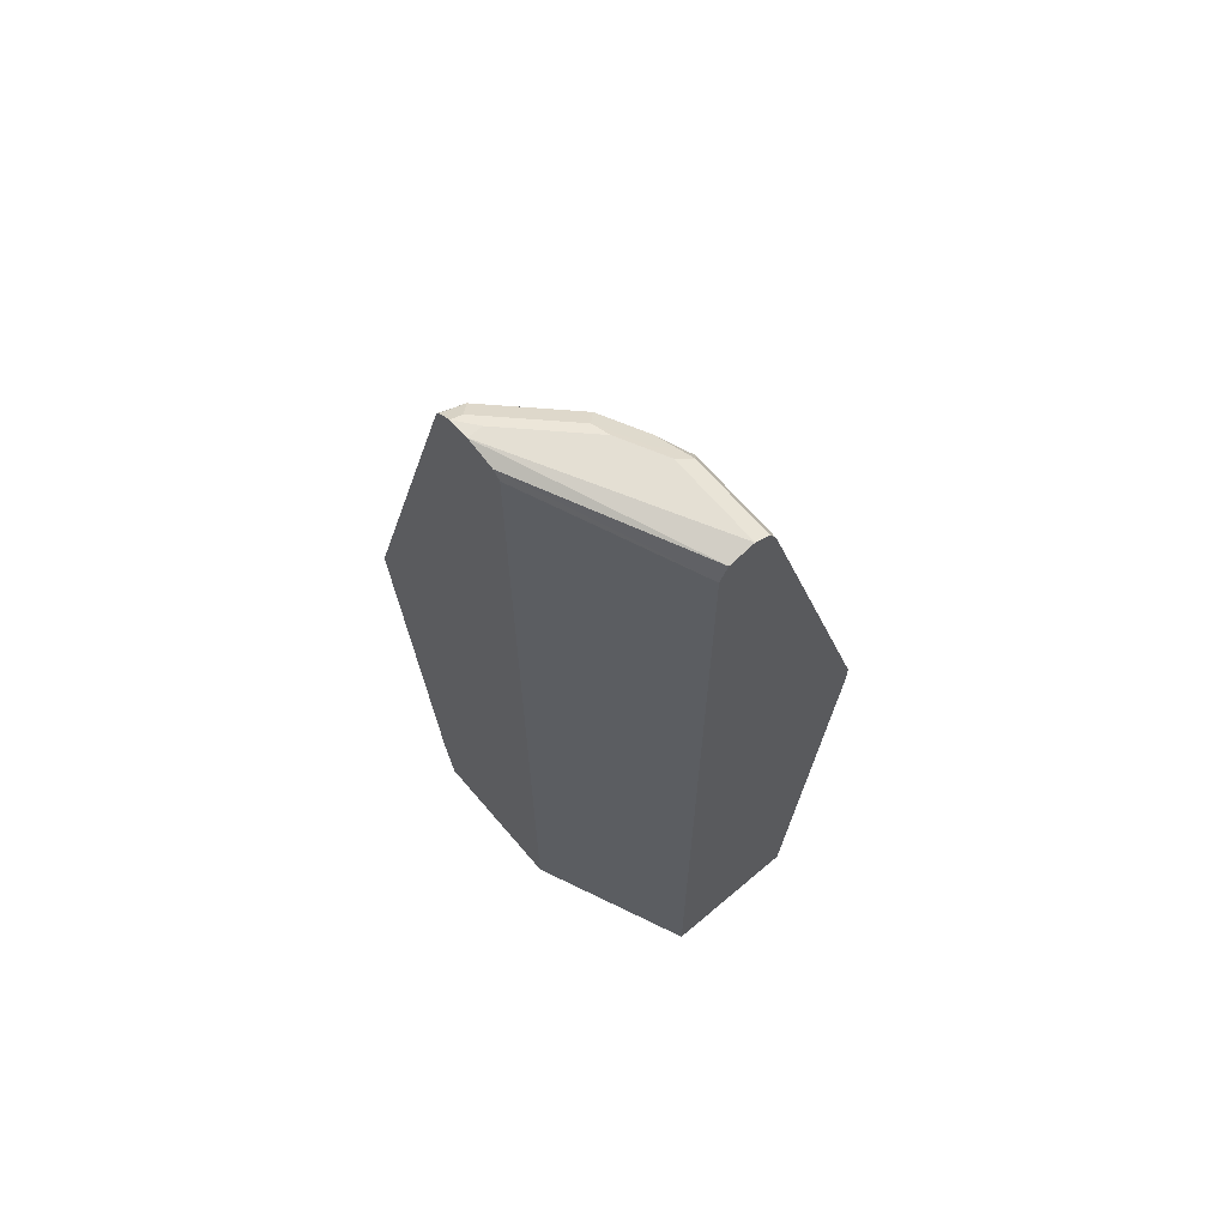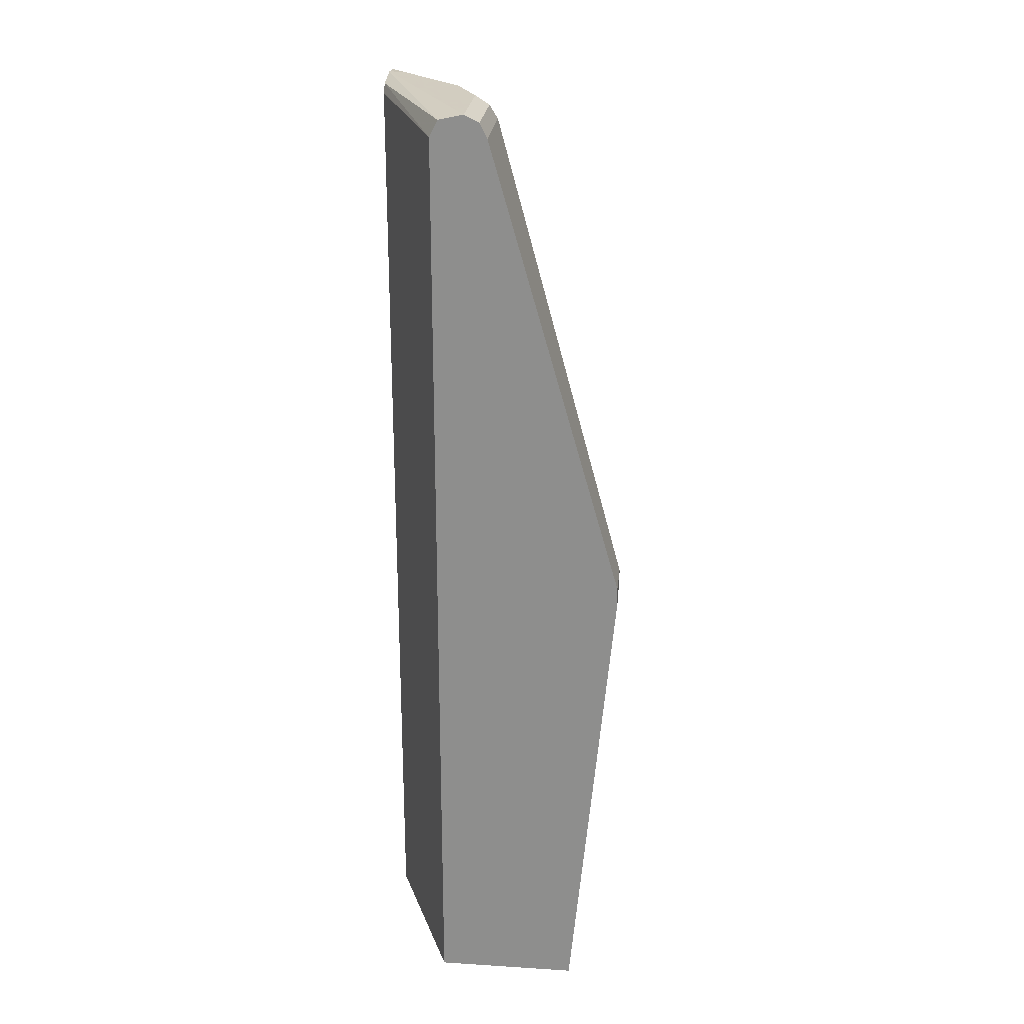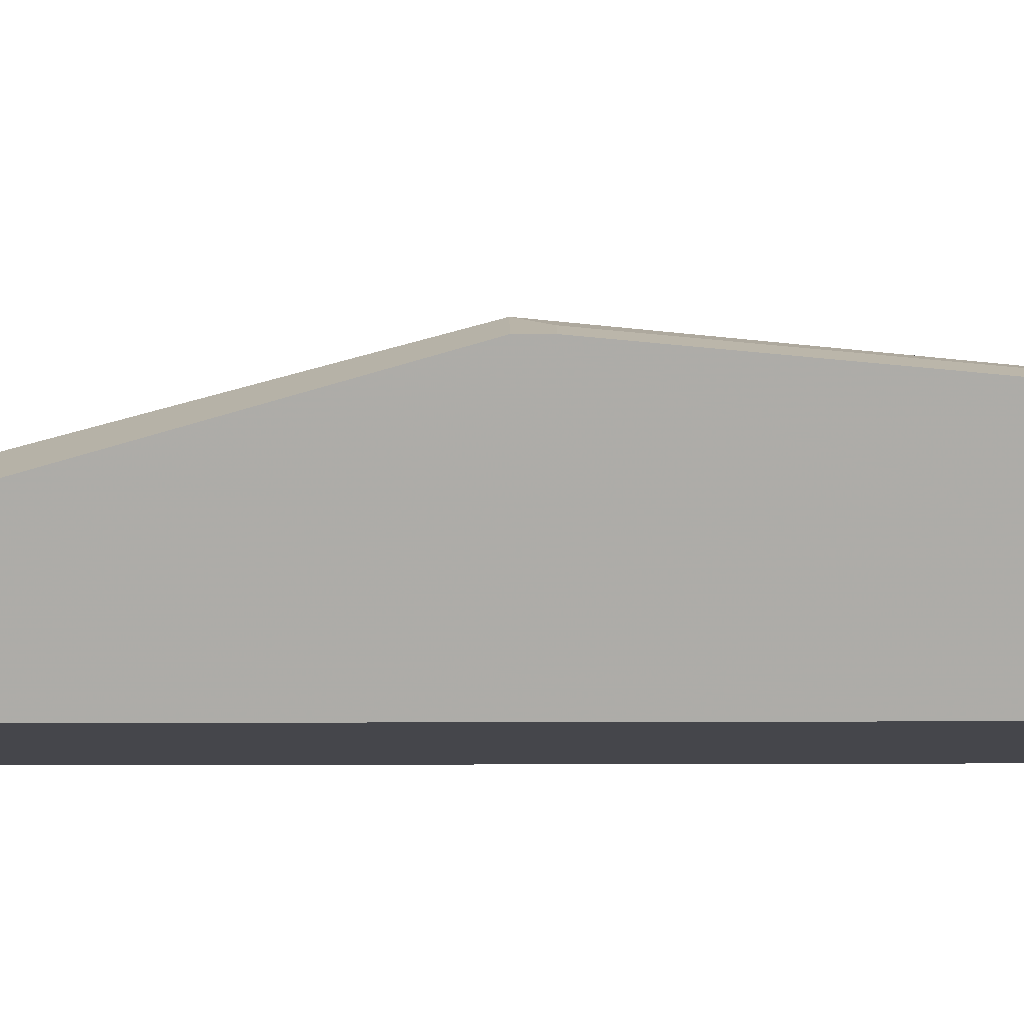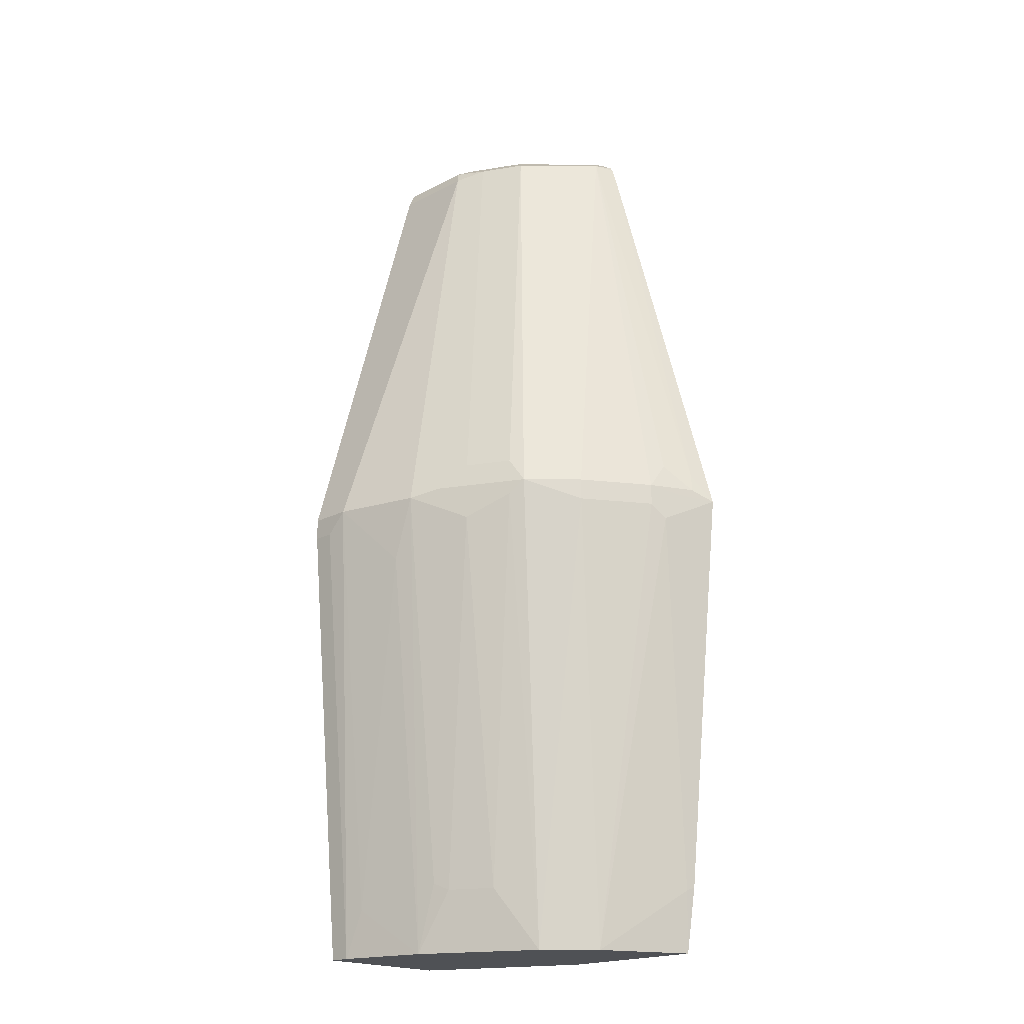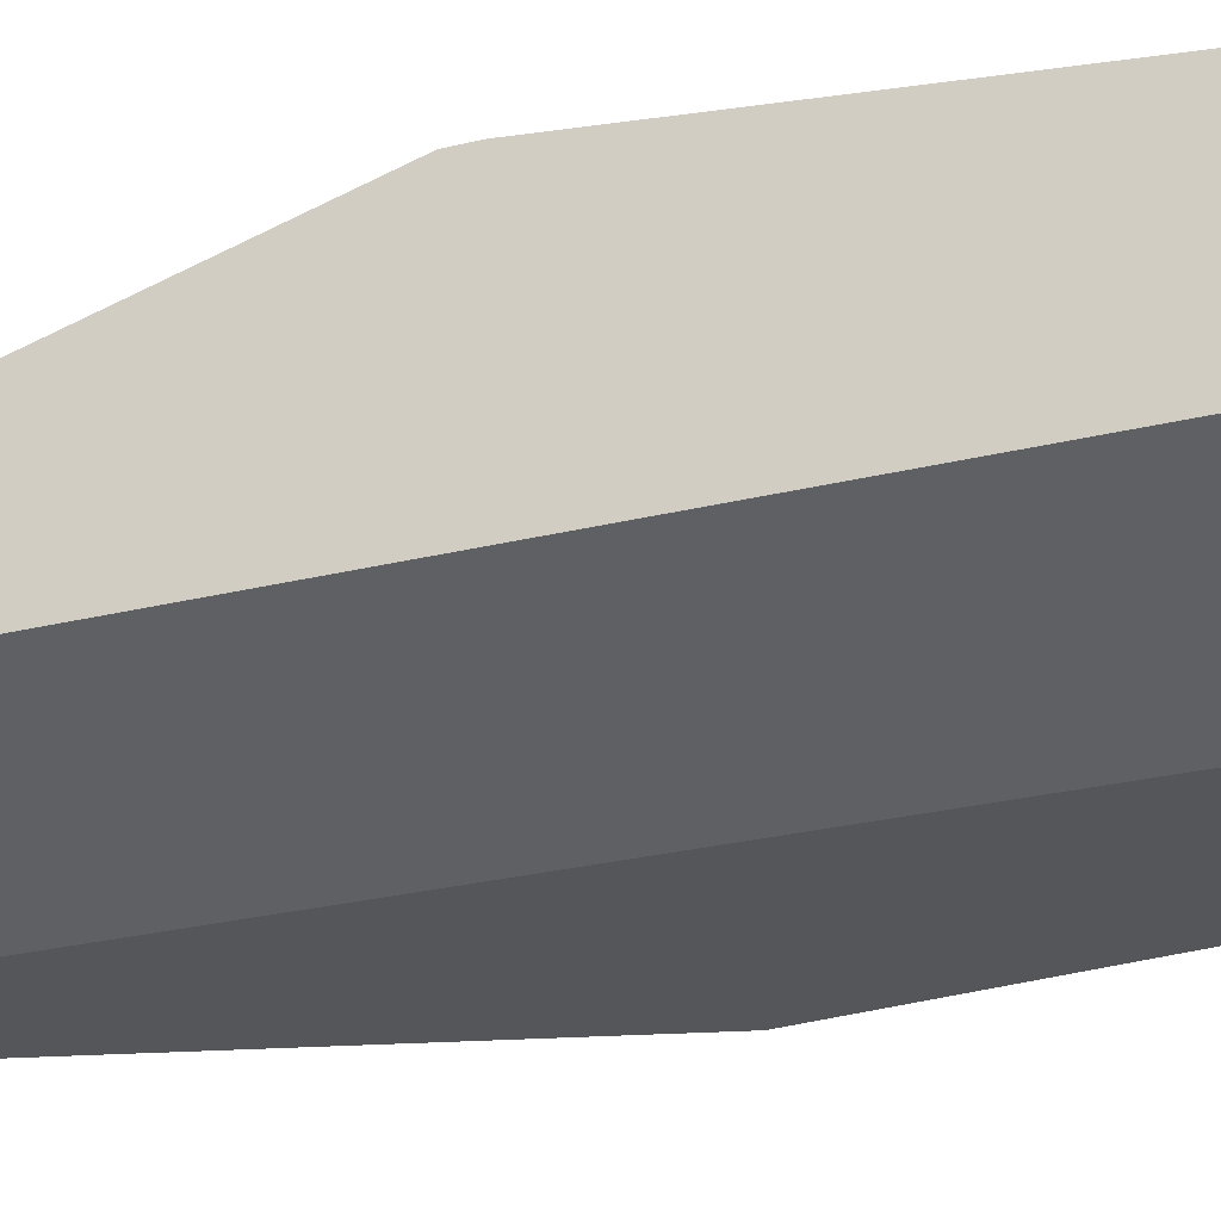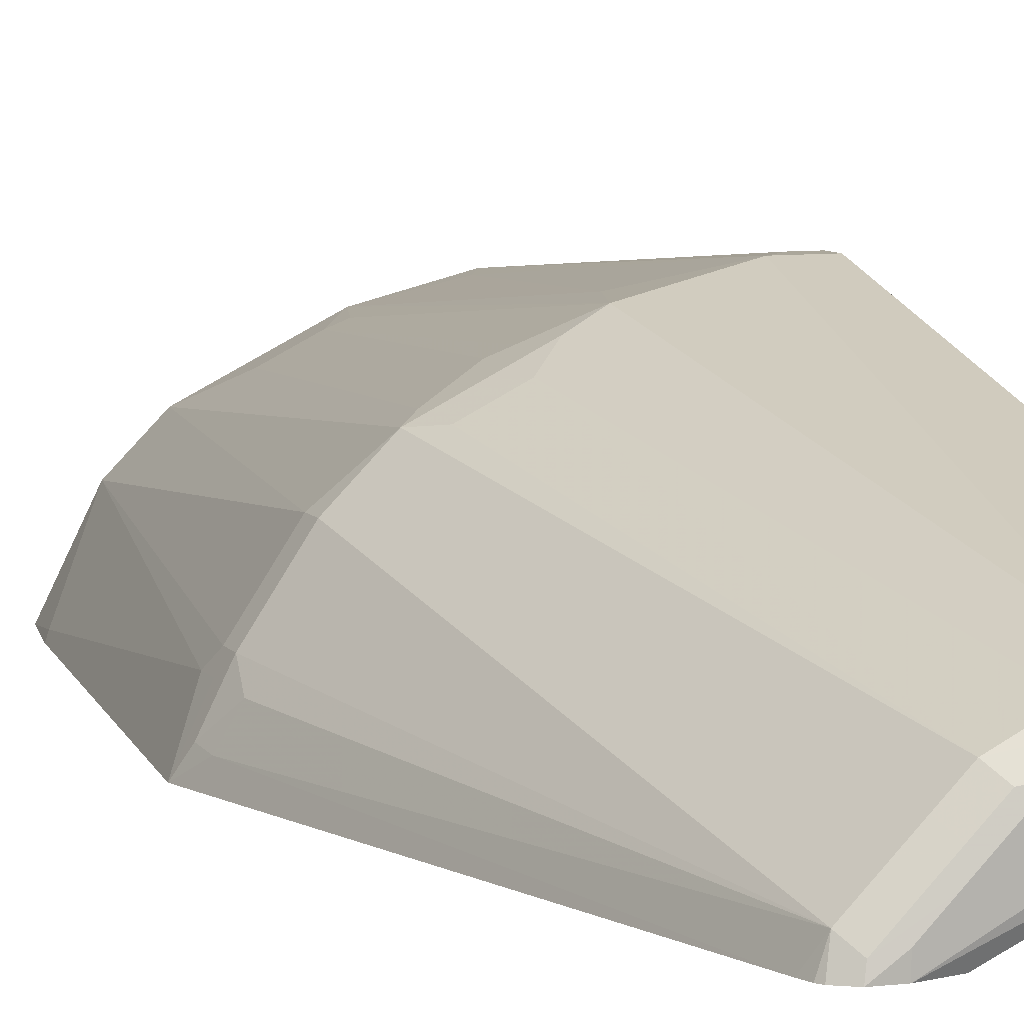
<metadata>
{"format":"obj","ext":"obj","renderer":"f3d","projection":"perspective","resolution":1024,"background":"white","views":[{"elev":66.4,"azim":-130.4,"up":"+Y"},{"elev":24.3,"azim":-84.0,"up":"+Y"},{"elev":13.3,"azim":-90.4,"up":"+Z"},{"elev":-19.8,"azim":44.0,"up":"+Y"},{"elev":-25.7,"azim":-68.1,"up":"+Z"},{"elev":8.1,"azim":159.0,"up":"+Z"}]}
</metadata>
<code>
v 5.757e-05 0.03567 0.1894
v 0.1462 0.03567 0.1261
v 5.757e-05 0.03567 0.3189
v 5.757e-05 0.8968 0.1894
v 0.2857 0.03567 0.1261
v 0.1462 0.9033 0.1261
v 0.01996 0.03567 0.3189
v 5.757e-05 0.4584 0.3587
v 5.757e-05 0.9118 0.1968
v 0.1529 0.9109 0.1261
v 0.1464 0.9036 0.1261
v 0.2856 0.03567 0.1262
v 0.2957 0.0964 0.1261
v 0.2923 0.09303 0.1329
v 0.01996 0.4584 0.3587
v 0.09966 0.03567 0.2989
v 0.03989 0.07975 0.3189
v 0.03989 0.4783 0.3587
v 5.757e-05 0.4783 0.3587
v 5.757e-05 0.9167 0.2192
v 0.1794 0.9167 0.1261
v 0.2811 0.03567 0.1353
v 0.3356 0.4751 0.1261
v 0.3122 0.4518 0.1727
v 0.2458 0.03567 0.206
v 0.2657 0.03567 0.1661
v 0.2712 0.03567 0.1552
v 0.1082 0.03567 0.2947
v 0.1329 0.09303 0.2923
v 0.1196 0.09967 0.2989
v 0.1196 0.4783 0.3388
v 0.09966 0.4186 0.3388
v 0.07973 0.8968 0.2392
v 5.757e-05 0.8968 0.2392
v 0.07973 0.9167 0.2192
v 5.757e-05 0.9101 0.2325
v 0.1794 0.9167 0.1395
v 0.198 0.9154 0.1261
v 0.2159 0.8936 0.1261
v 0.3222 0.5015 0.1428
v 0.3255 0.4849 0.1462
v 0.3189 0.4783 0.1595
v 0.3122 0.4717 0.1727
v 0.3056 0.4651 0.186
v 0.2259 0.03567 0.2259
v 0.2657 0.4651 0.2458
v 0.1353 0.03567 0.2812
v 0.1528 0.03567 0.2724
v 0.1794 0.03567 0.2591
v 0.2059 0.03567 0.2458
v 0.1727 0.09303 0.2724
v 0.1727 0.4518 0.3122
v 0.1595 0.4584 0.3189
v 0.1329 0.4717 0.3322
v 0.1462 0.4849 0.3255
v 0.1063 0.9034 0.2259
v 0.08971 0.9068 0.2292
v 0.07309 0.9101 0.2325
v 0.09634 0.9134 0.2159
v 0.1196 0.9167 0.1993
v 0.1595 0.9167 0.1595
v 0.1959 0.9134 0.1362
v 0.2058 0.9102 0.1261
v 0.2127 0.9033 0.1261
v 0.2059 0.9034 0.1462
v 0.3089 0.5082 0.1694
v 0.3056 0.4849 0.186
v 0.2657 0.4849 0.2458
v 0.2259 0.4849 0.2856
v 0.2126 0.4717 0.2923
v 0.186 0.4651 0.3056
v 0.1993 0.4783 0.2989
v 0.186 0.4849 0.3056
v 0.1694 0.5082 0.3089
v 0.1462 0.9034 0.206
v 0.1295 0.9068 0.2093
v 0.1362 0.9134 0.196
v 0.1561 0.9134 0.1761
v 0.2092 0.9068 0.1296
v 0.2099 0.9075 0.1261
v 0.1661 0.9034 0.186
v 0.2092 0.5082 0.289
f 35 59 77
f 39 65 40
f 35 77 60
f 37 61 62
f 37 62 38
f 38 62 63
f 39 64 65
f 42 67 43
f 40 65 66
f 41 67 42
f 41 66 67
f 44 67 68
f 44 68 46
f 45 46 50
f 46 68 69
f 46 69 50
f 40 66 41
f 35 57 59
f 29 54 30
f 33 36 34
f 50 69 70
f 25 46 45
f 28 47 29
f 29 47 48
f 29 48 49
f 29 49 50
f 29 50 51
f 29 51 52
f 29 52 53
f 29 53 54
f 30 54 31
f 31 54 55
f 31 55 56
f 31 56 33
f 33 56 57
f 33 57 58
f 33 58 36
f 35 58 57
f 50 70 51
f 64 79 65
f 52 70 71
f 65 81 68
f 65 68 67
f 65 67 66
f 68 81 75
f 68 75 69
f 69 82 74
f 69 74 73
f 65 78 81
f 69 73 72
f 69 71 70
f 69 75 82
f 74 82 75
f 75 81 78
f 75 78 77
f 75 77 76
f 25 44 46
f 69 72 71
f 64 80 79
f 63 79 80
f 62 79 63
f 52 71 53
f 53 71 72
f 53 72 54
f 54 72 73
f 54 73 55
f 55 73 74
f 55 74 56
f 56 75 57
f 56 74 75
f 57 75 76
f 57 76 77
f 57 77 59
f 60 77 78
f 60 78 61
f 61 78 62
f 62 78 65
f 62 65 79
f 51 70 52
f 24 44 25
f 14 27 22
f 24 43 67
f 1 9 4
f 1 4 6
f 1 6 2
f 2 6 11
f 2 11 10
f 2 10 21
f 2 21 38
f 1 20 9
f 2 38 63
f 2 80 64
f 2 64 39
f 2 39 23
f 2 23 13
f 2 13 5
f 3 7 15
f 3 15 8
f 2 63 80
f 4 9 10
f 1 36 20
f 1 19 34
f 1 2 5
f 1 5 12
f 1 12 22
f 1 22 27
f 1 27 26
f 1 26 25
f 1 25 45
f 1 34 36
f 1 45 50
f 1 49 48
f 1 47 28
f 1 28 16
f 1 16 7
f 1 7 3
f 1 3 8
f 1 8 19
f 1 50 49
f 4 10 11
f 1 48 47
f 5 13 14
f 18 31 33
f 18 33 34
f 18 34 19
f 18 32 31
f 20 35 60
f 20 60 61
f 20 61 37
f 17 32 18
f 20 37 21
f 20 58 35
f 23 39 40
f 23 40 41
f 23 41 42
f 23 42 43
f 23 43 24
f 4 11 6
f 20 36 58
f 16 32 17
f 21 37 38
f 16 30 31
f 5 14 12
f 16 31 32
f 7 16 17
f 7 17 18
f 7 18 15
f 8 18 19
f 9 20 21
f 9 21 10
f 12 14 22
f 8 15 18
f 14 24 25
f 14 25 26
f 16 29 30
f 14 26 27
f 24 67 44
f 14 23 24
f 13 23 14
f 16 28 29

</code>
